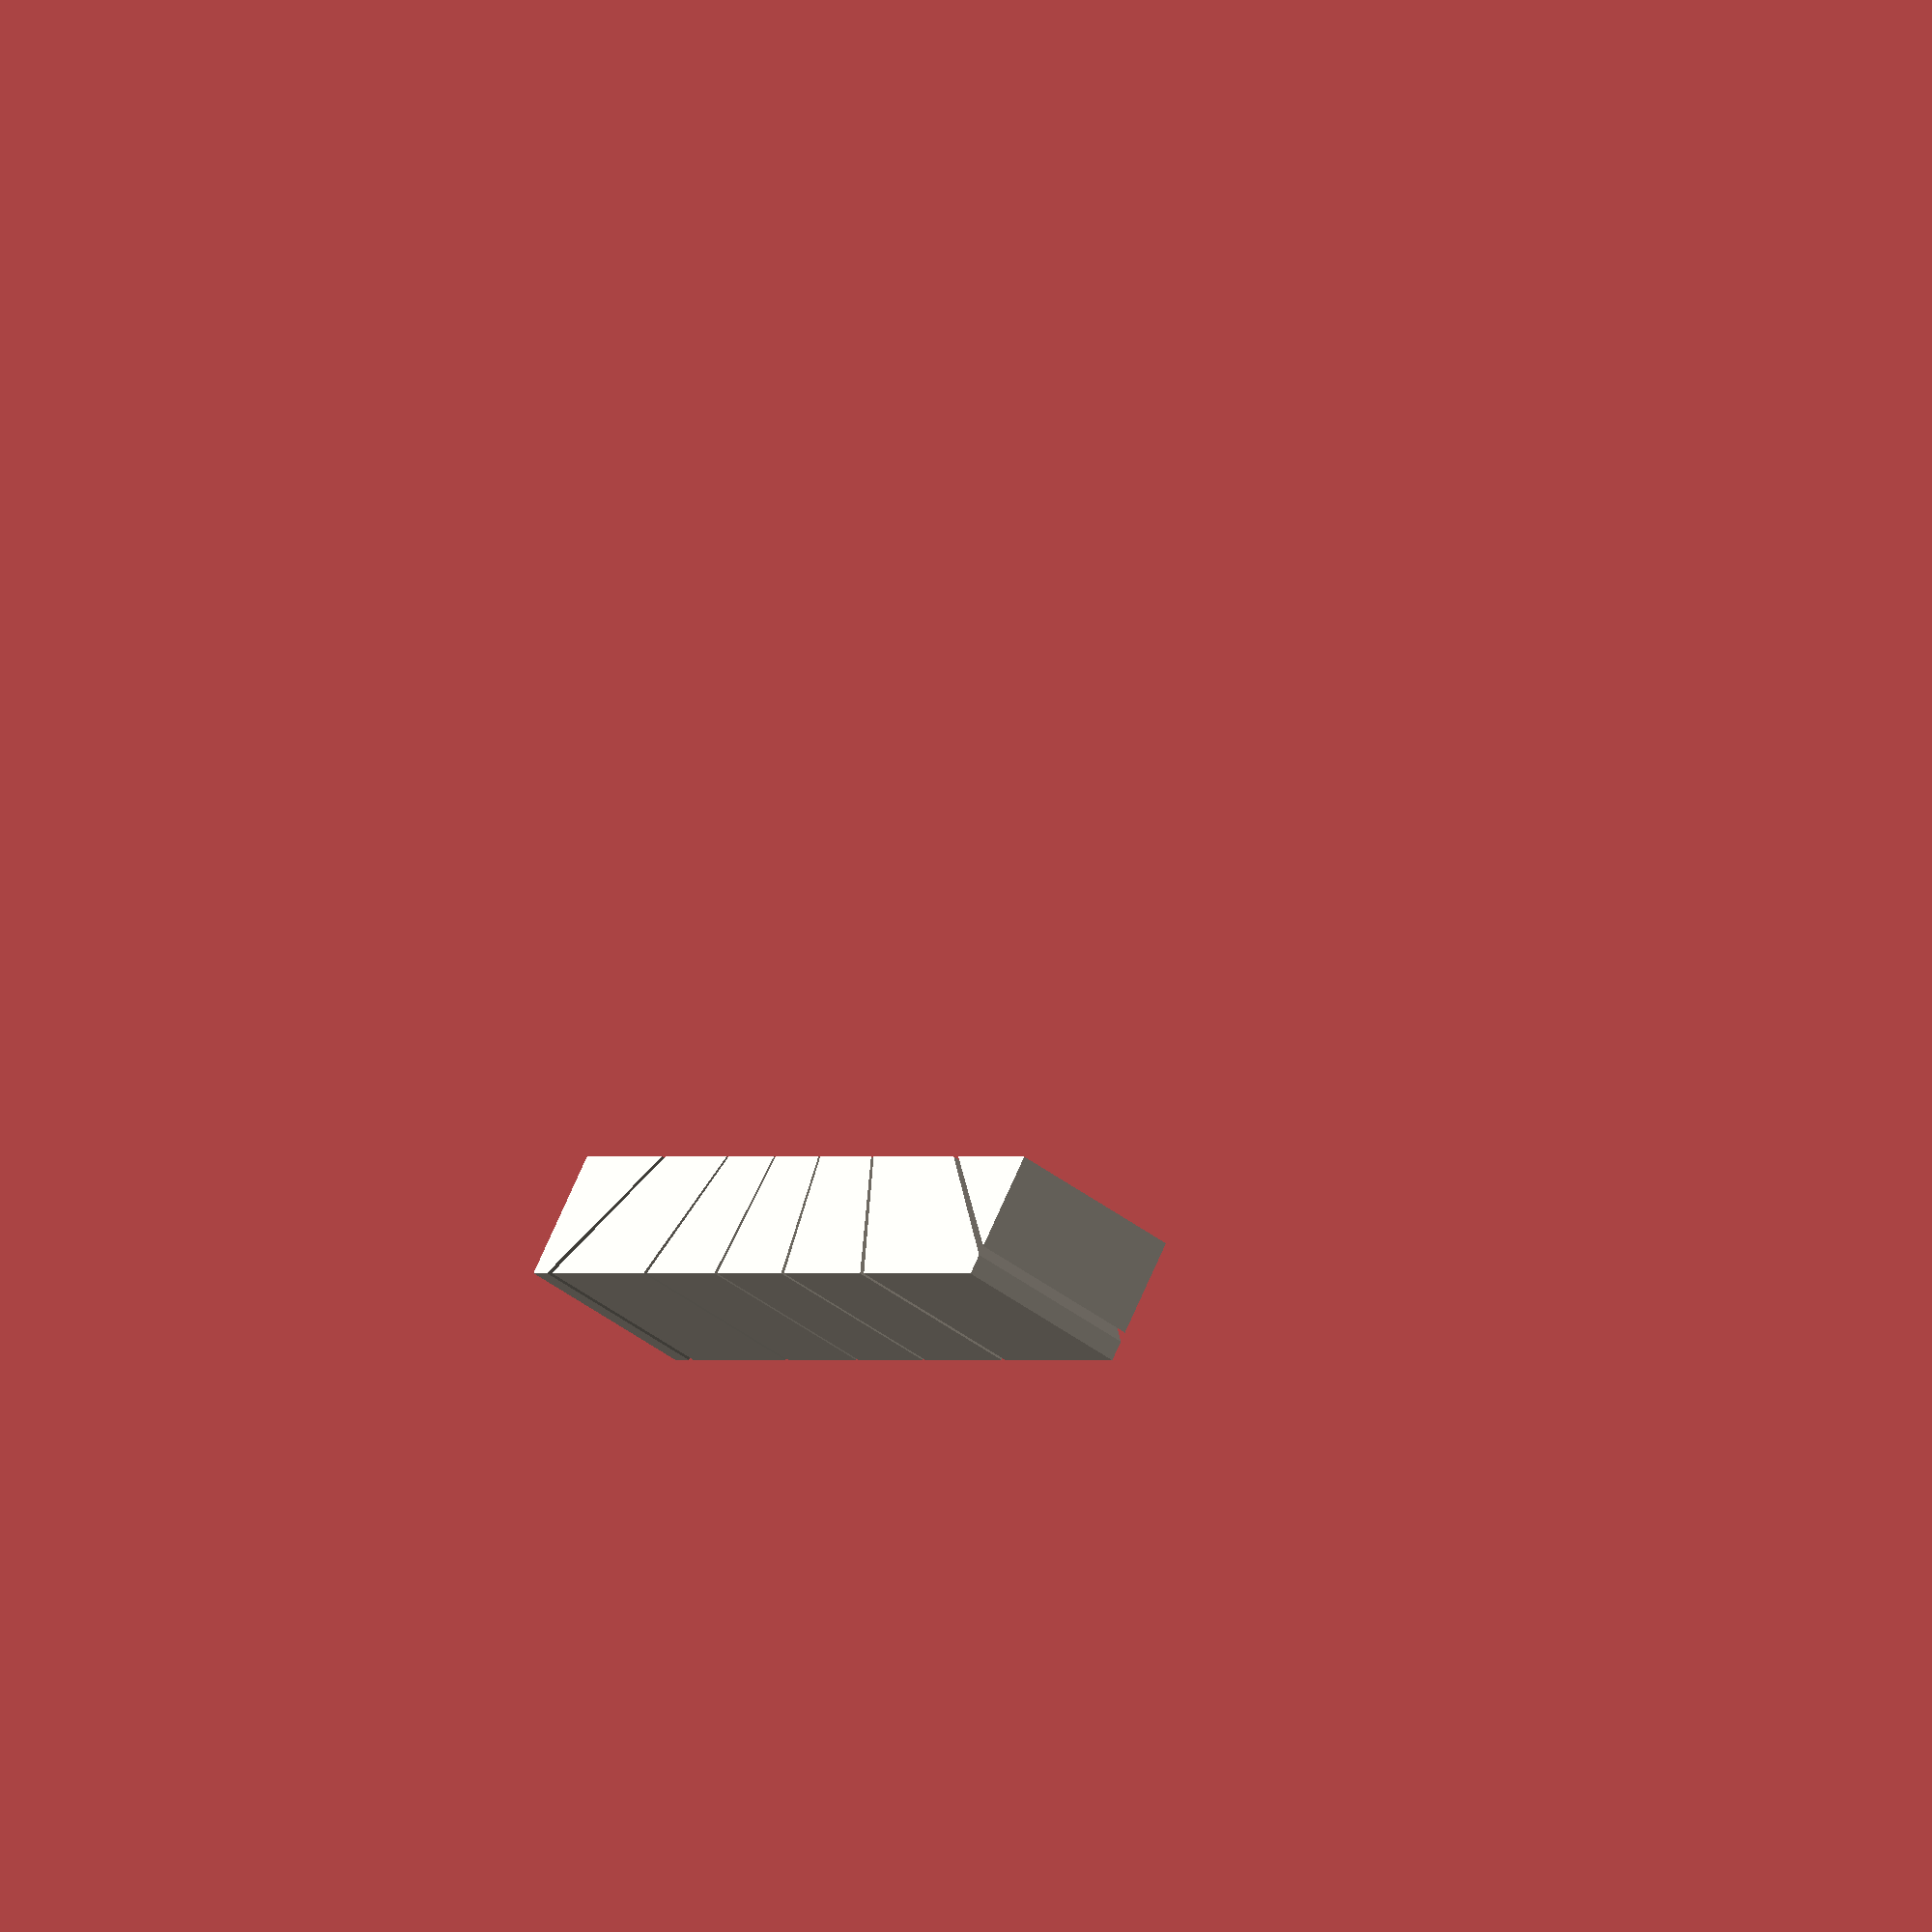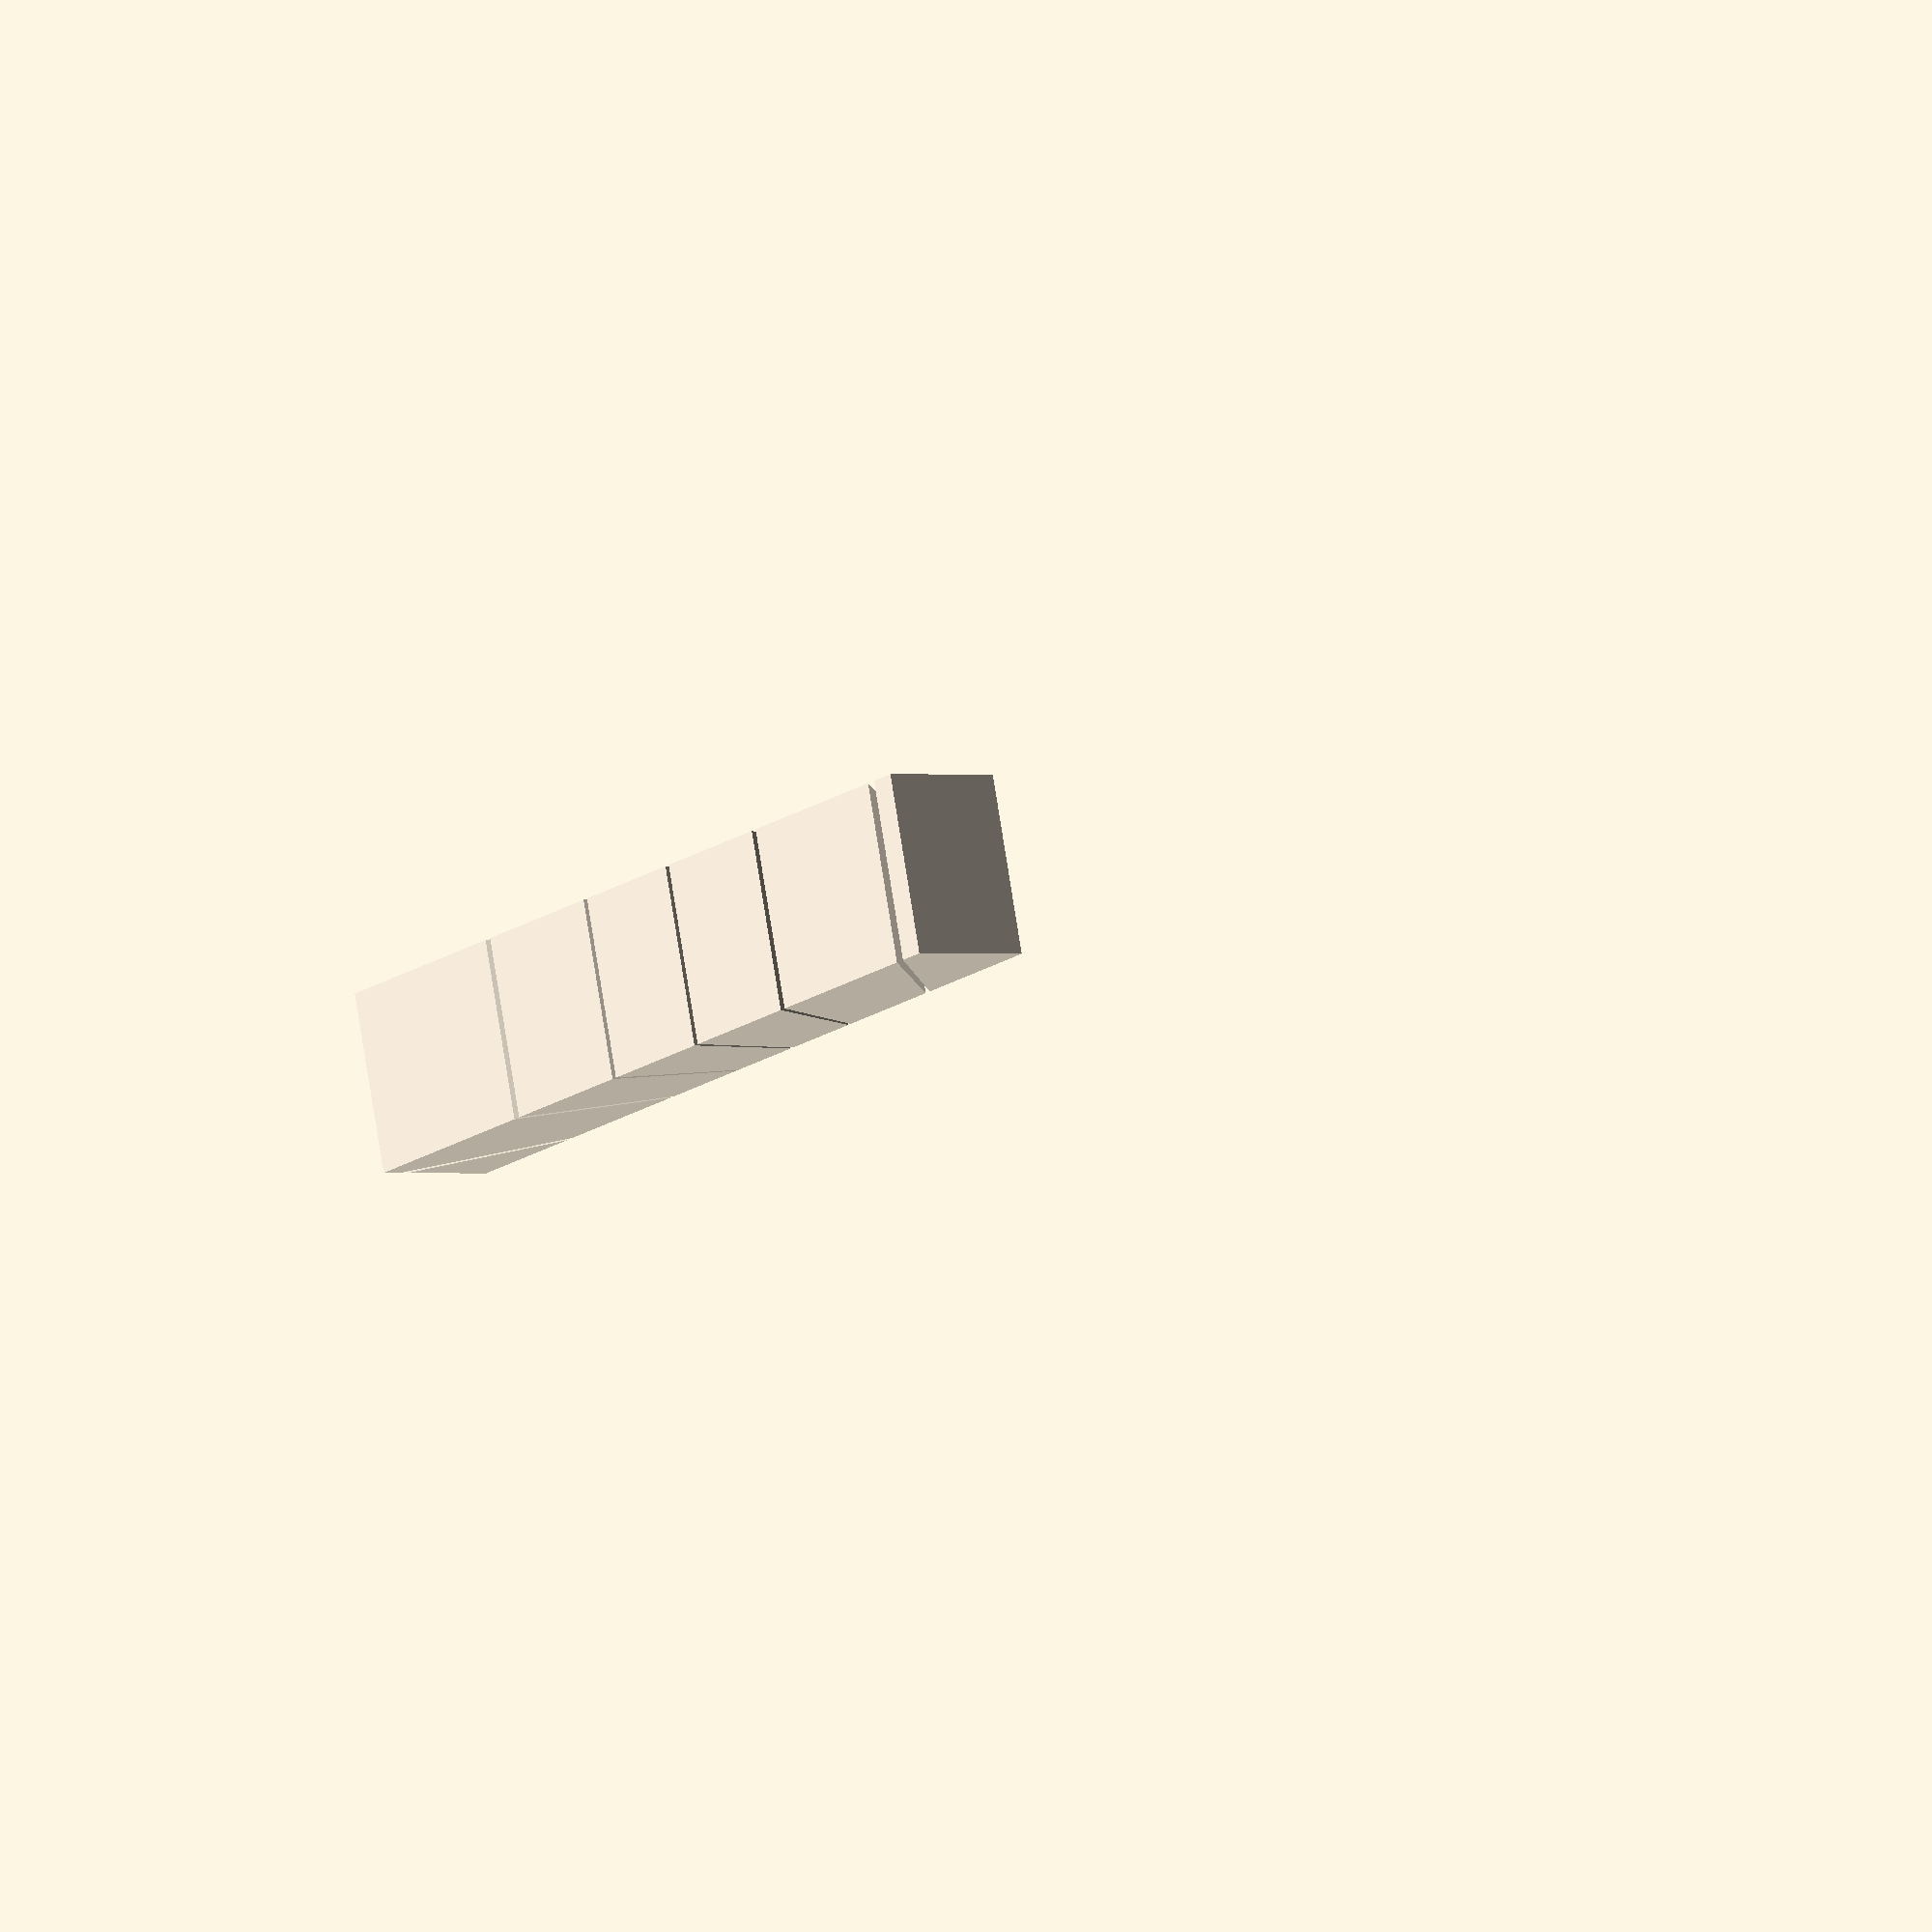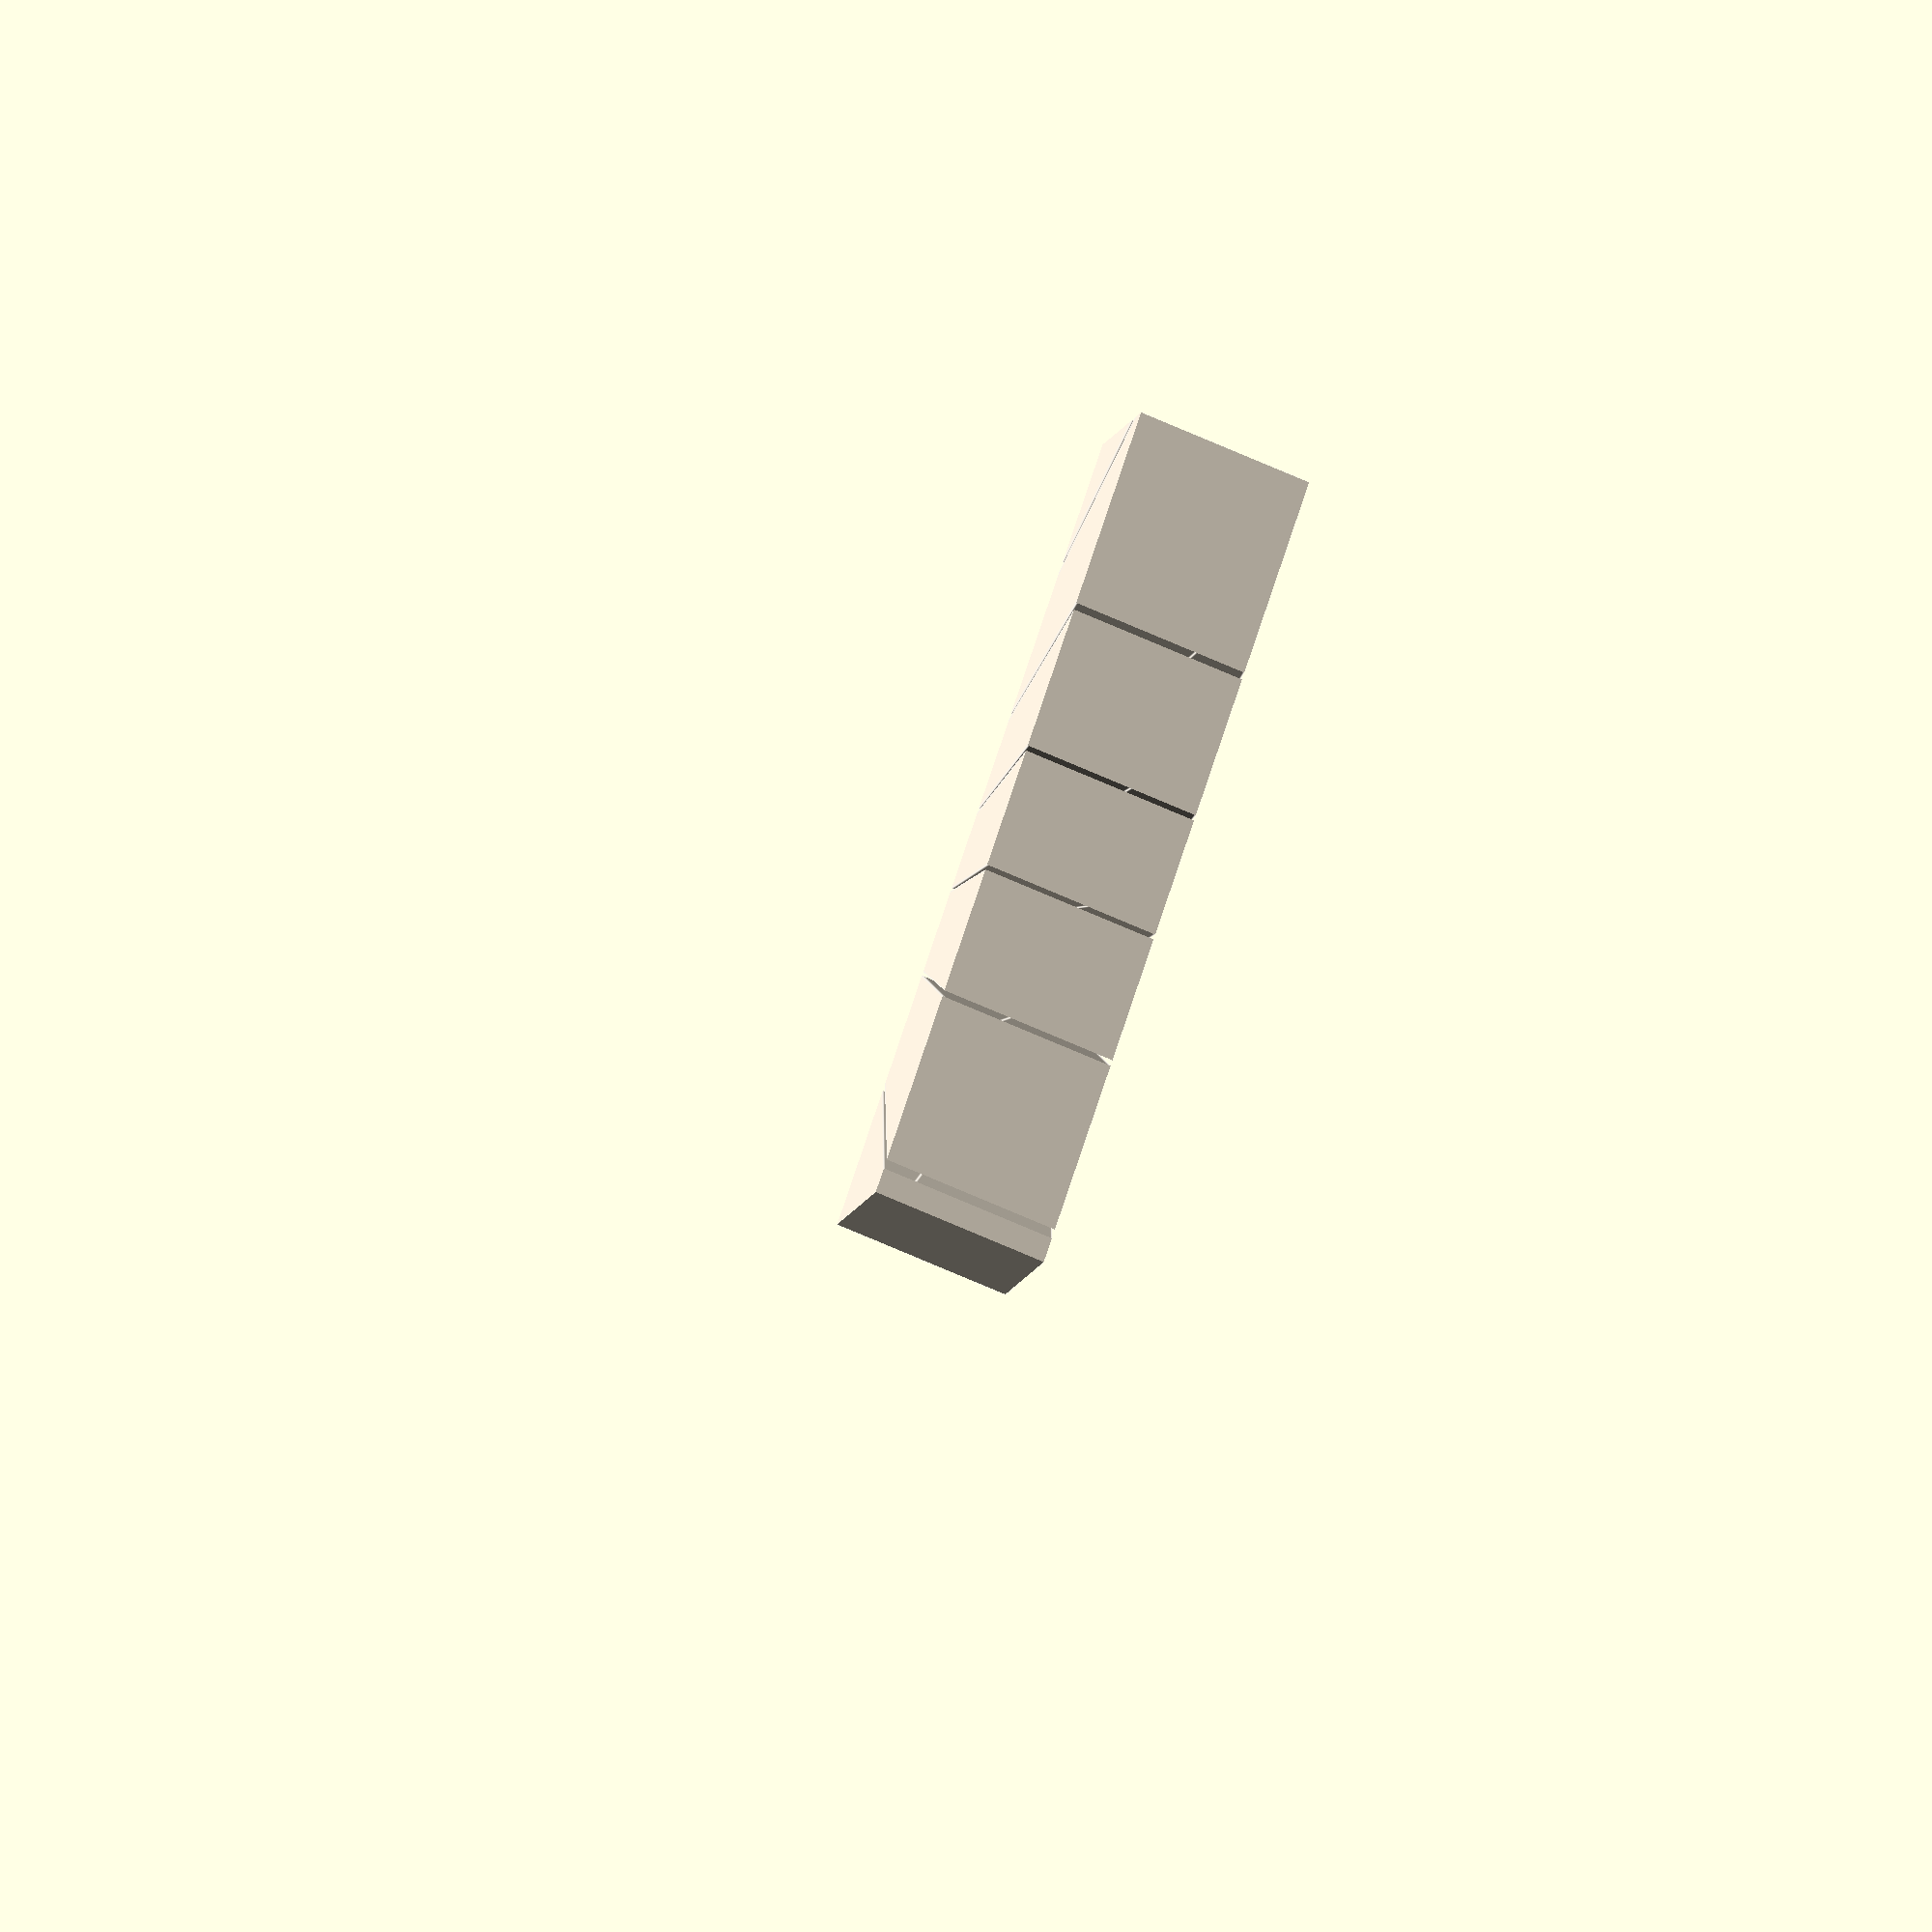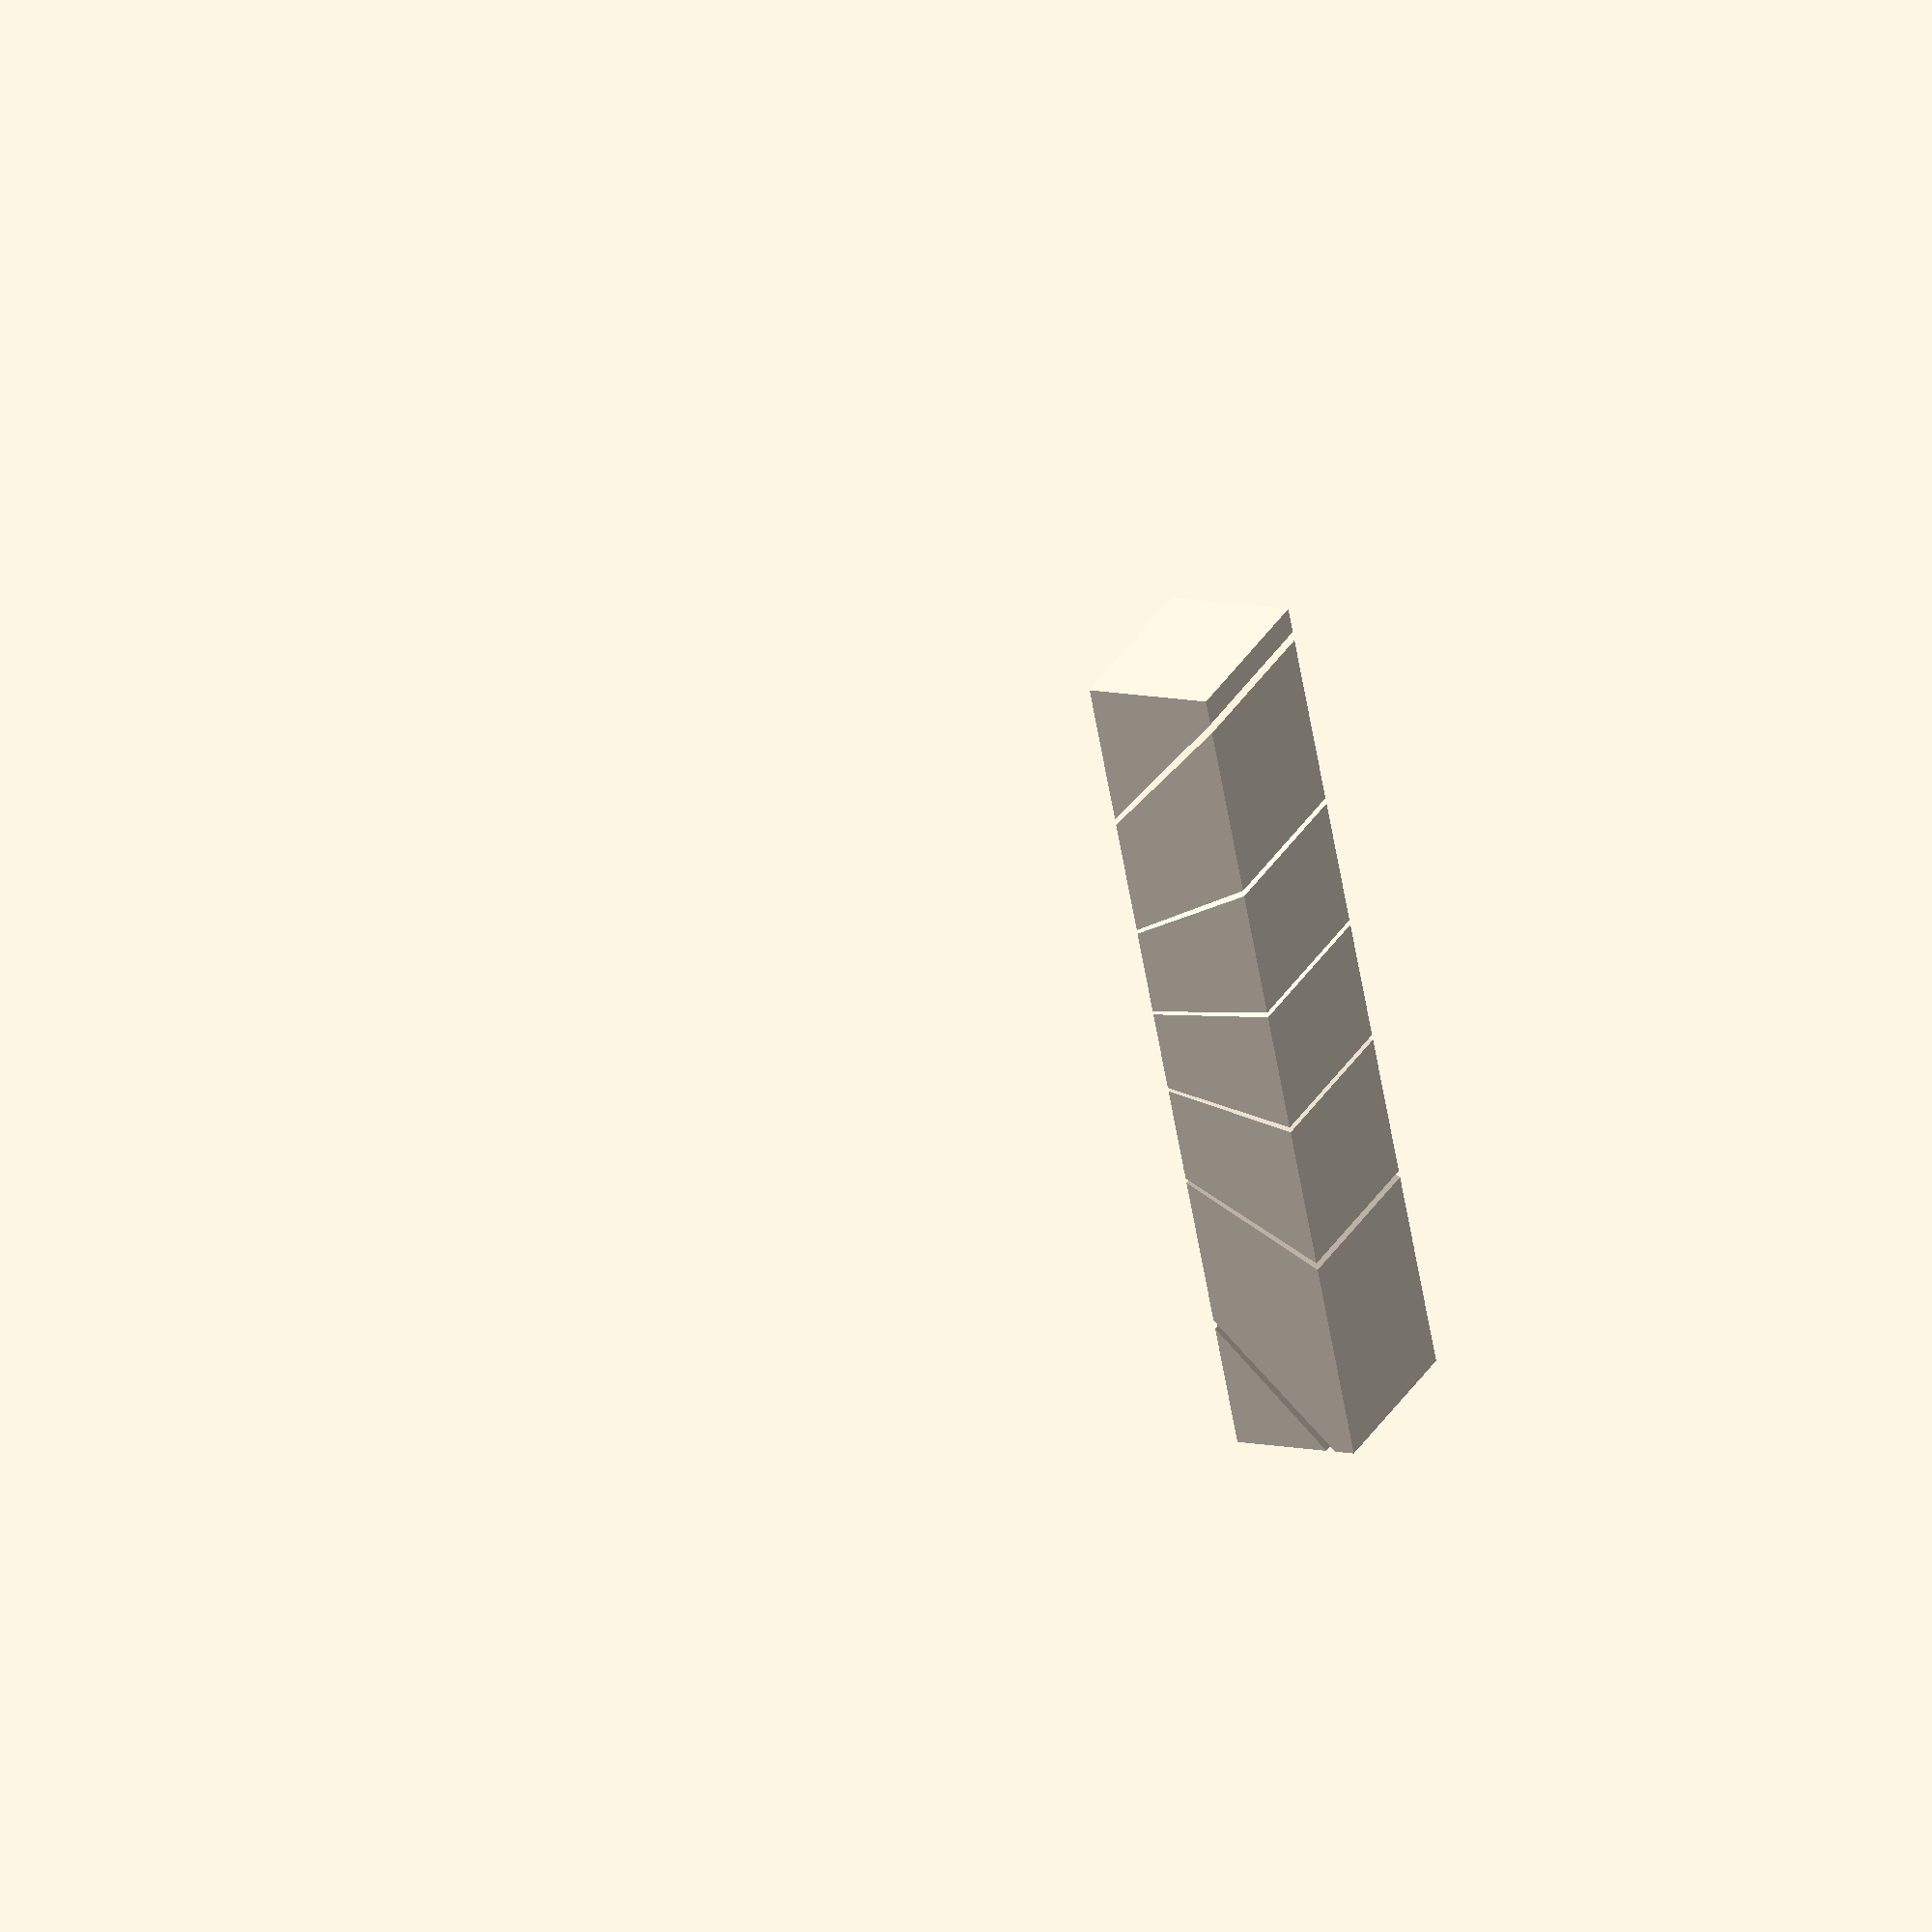
<openscad>
module Arc_02(){

    module Cylinder_Wheel(){    // Create Cylinder Sectors
   
        color("#a8b0b2")
        
        for (i=[0:45:359]) {
            r = 10; // pattern radius
            n = 19; // number of sectors
            step = 360/n;
            for (i=[0:step:359]) {
                angle = i;
                dx = r*cos(angle);
                dy = r*sin(angle);
                //translate([dx,dy,0])
                rotate([0,0,angle])  
                {
                linear_extrude(7, scale = 1, center = true)
                polygon(points=[[0,0],[25,-4],[25,4]]);          
                }    
            }
        }
    }
    
    color("#f2e8d7"){
        difference(){
            Cylinder_Wheel();   // Subtract Cubes to obtain arc
            translate([0,40,0]){
                cube([60,50,100], center = true);
            }
            translate([0,-15,0]){
                cube([60,50,100], center = true);
            }
            translate([45,0,0]){
                cube([60,50,100], center = true);
            }
            translate([-48,0,0]){
                cube([60,50,100], center = true);
            }
        }
    }

}

Arc_02();

// Written by Nicolì Angelo (Gengio) 2024: 
// MIT License


//Permission is hereby granted, free of charge, to any person obtaining a copy of this software and associated documentation files (the "Software"), to deal in the Software without restriction, including without limitation the rights to use, copy, modify, merge, publish, distribute, sublicense, and/or sell copies of the Software, and to permit persons to whom the Software is furnished to do so, subject to the following conditions:

//The above copyright notice and this permission notice shall be included in all copies or substantial portions of the Software.

//THE SOFTWARE IS PROVIDED "AS IS", WITHOUT WARRANTY OF ANY KIND, EXPRESS OR IMPLIED, INCLUDING BUT NOT LIMITED TO THE WARRANTIES OF MERCHANTABILITY, FITNESS FOR A PARTICULAR PURPOSE AND NONINFRINGEMENT. IN NO EVENT SHALL THE AUTHORS OR COPYRIGHT HOLDERS BE LIABLE FOR ANY CLAIM, DAMAGES OR OTHER LIABILITY, WHETHER IN AN ACTION OF CONTRACT, TORT OR OTHERWISE, ARISING FROM, OUT OF OR IN CONNECTION WITH THE SOFTWARE OR THE USE OR OTHER DEALINGS IN THE SOFTWARE.
</openscad>
<views>
elev=46.6 azim=219.0 roll=49.9 proj=o view=wireframe
elev=281.5 azim=308.4 roll=351.0 proj=o view=solid
elev=243.8 azim=316.2 roll=114.9 proj=o view=edges
elev=146.0 azim=100.9 roll=333.6 proj=o view=wireframe
</views>
